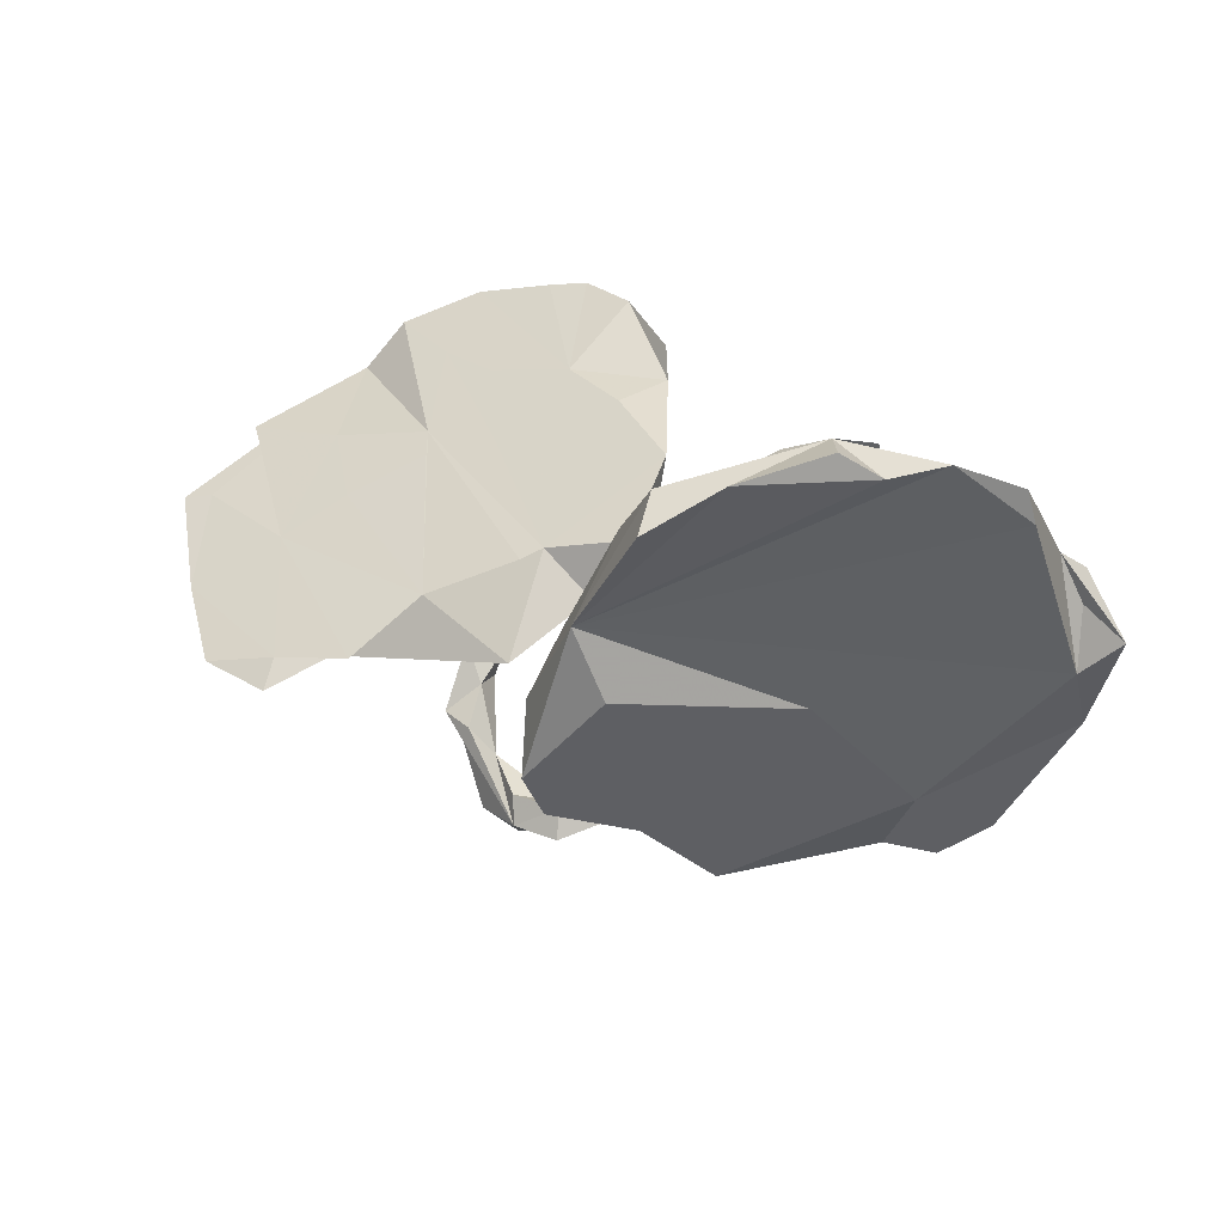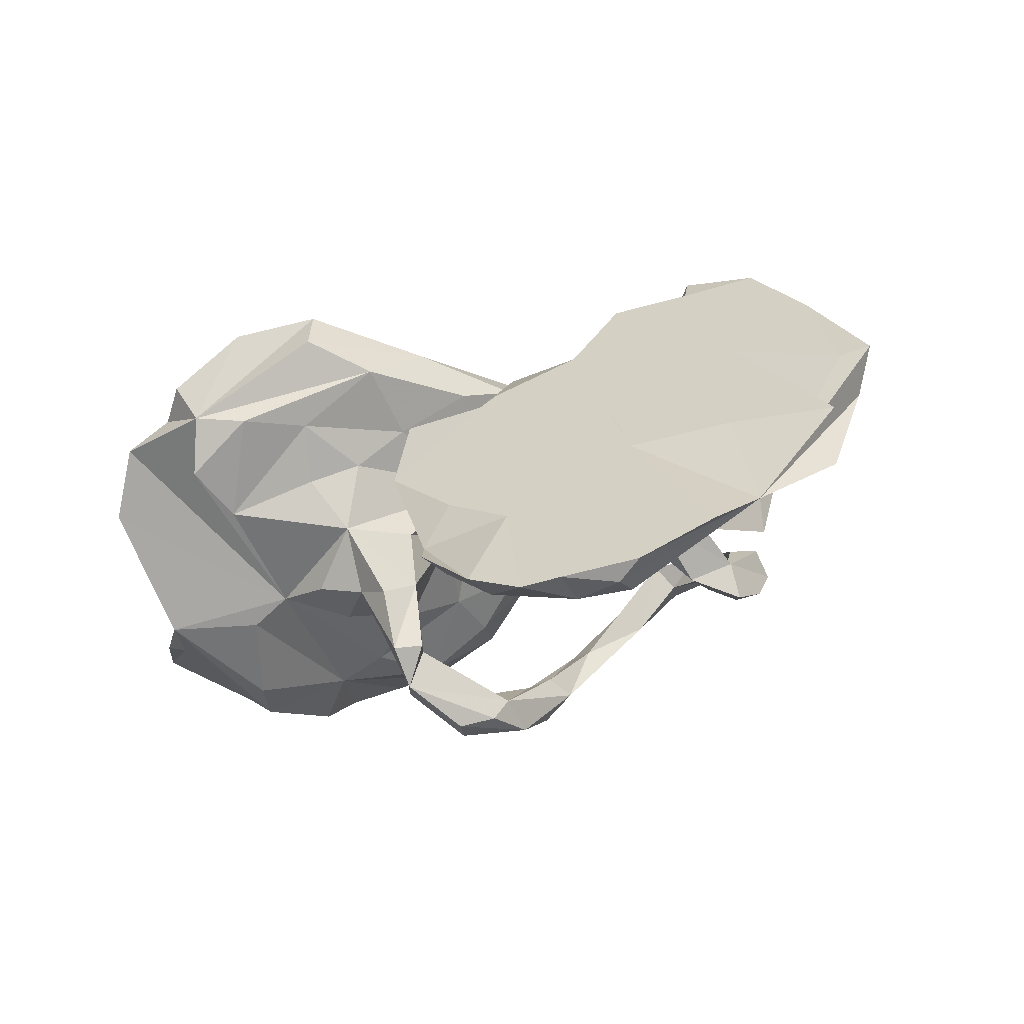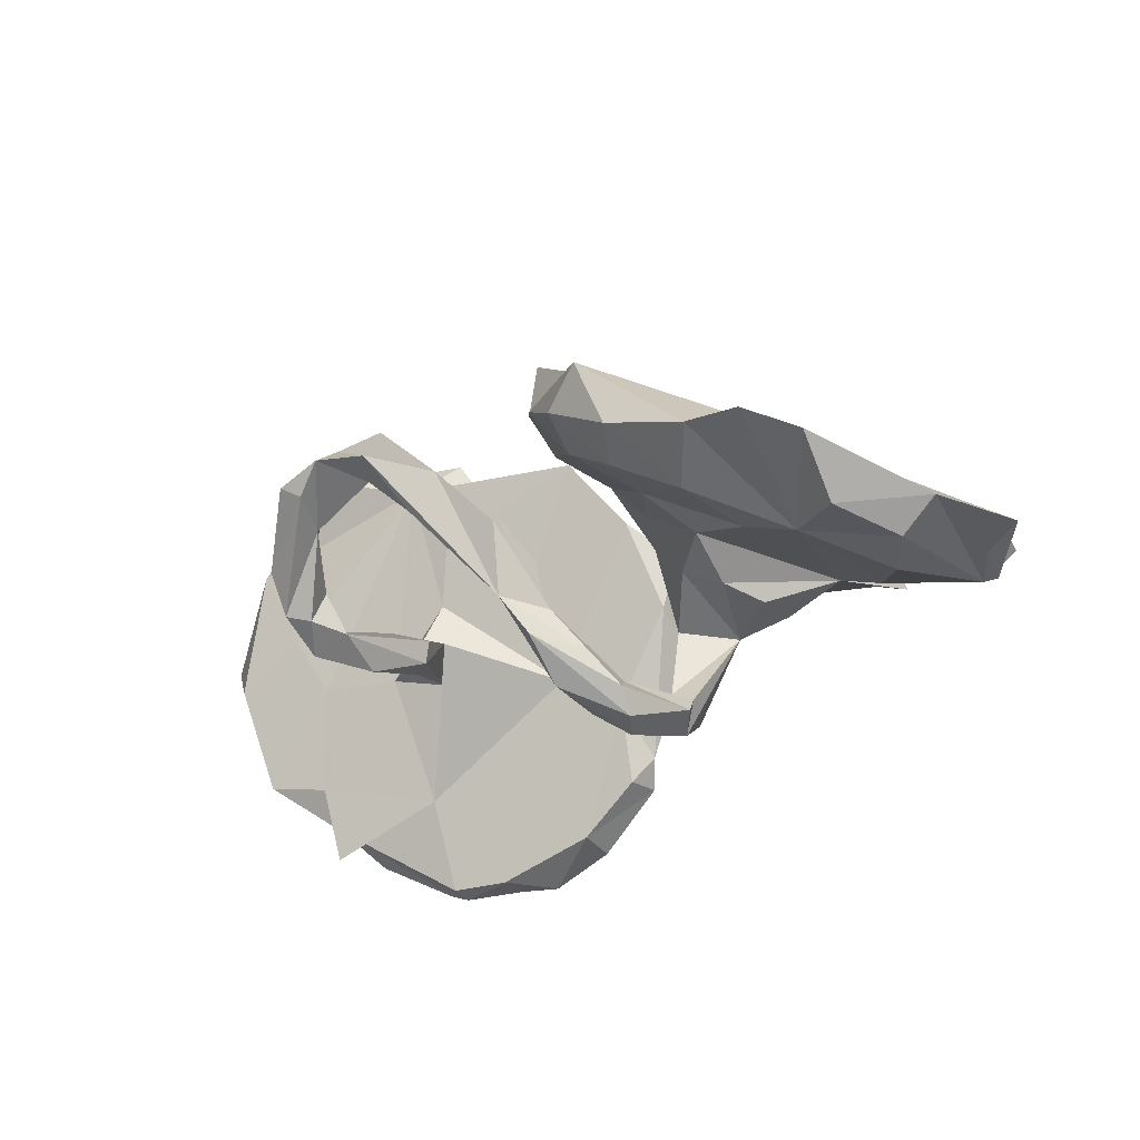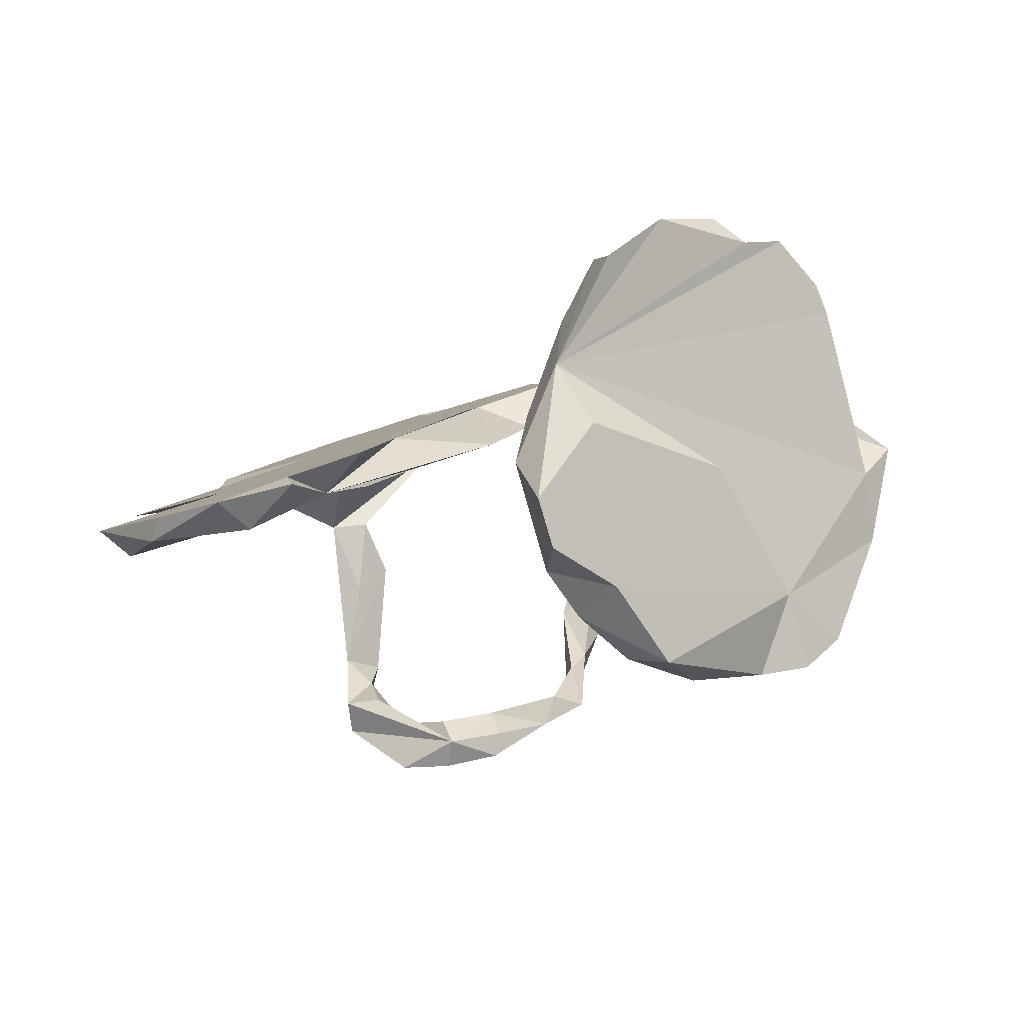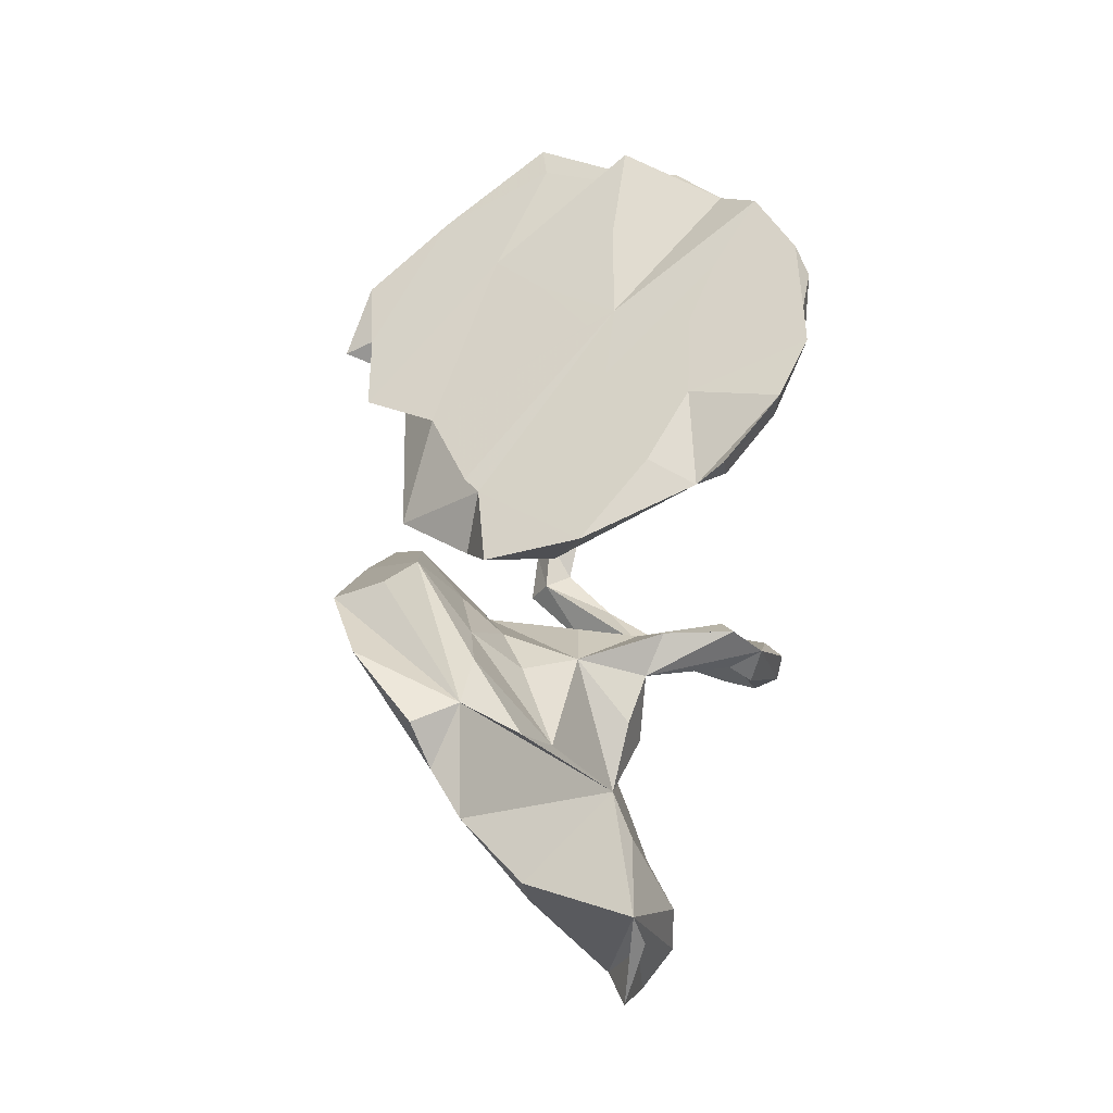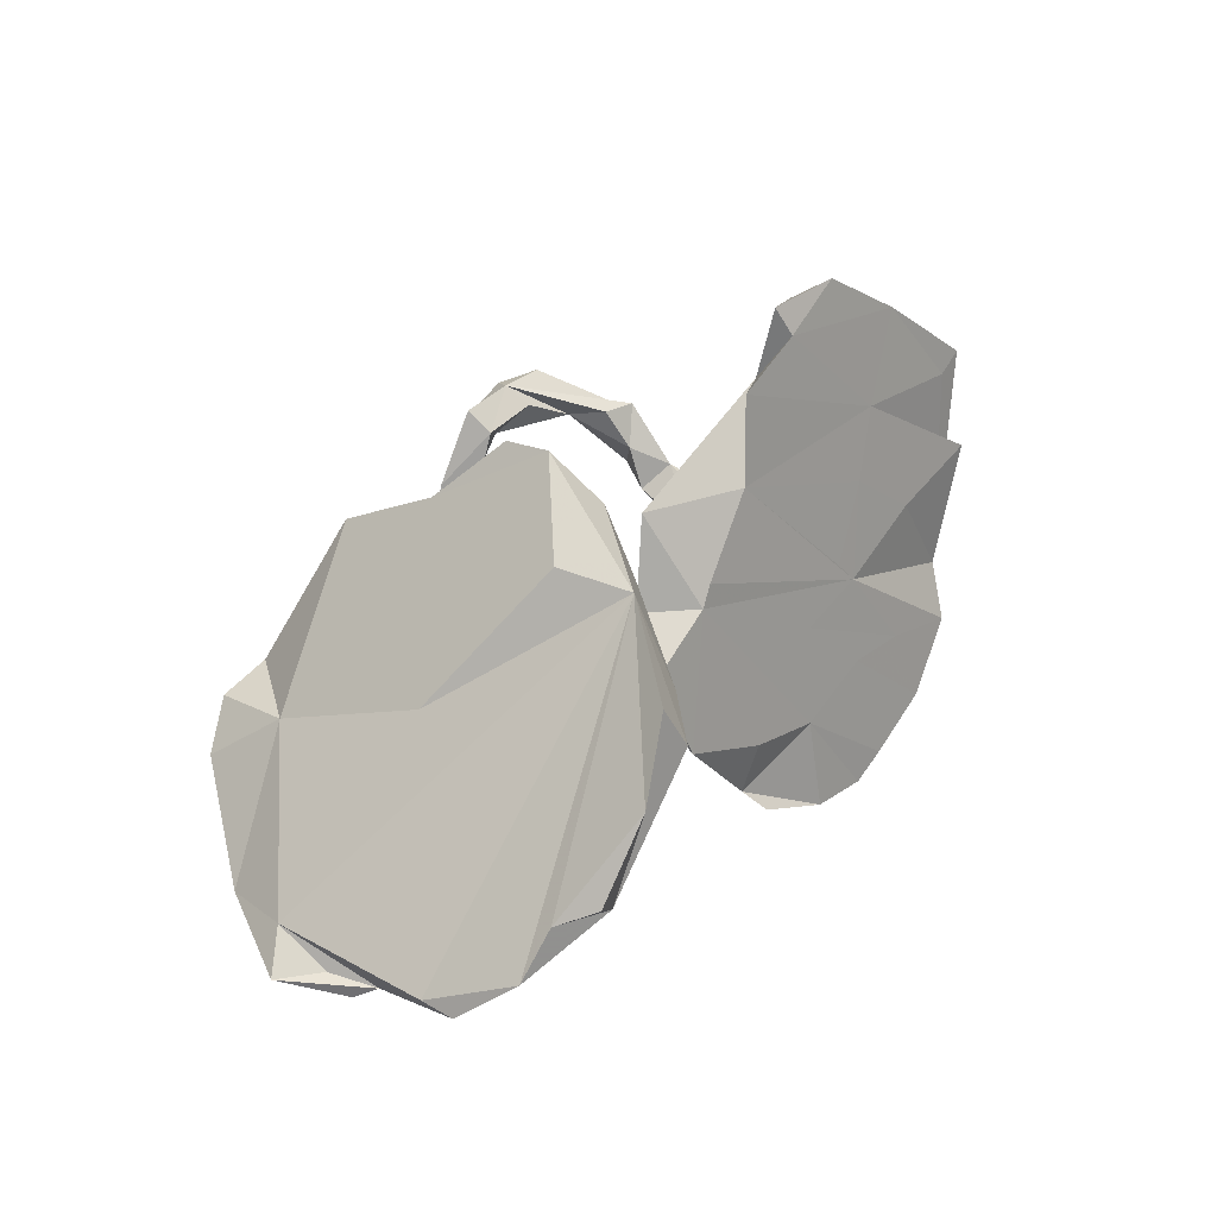
<metadata>
{"format":"obj","ext":"obj","renderer":"f3d","projection":"perspective","resolution":1024,"background":"white","views":[{"elev":31.1,"azim":28.6,"up":"+Y"},{"elev":-29.6,"azim":-145.4,"up":"+Z"},{"elev":-34.2,"azim":33.6,"up":"+Z"},{"elev":71.1,"azim":-6.9,"up":"+Z"},{"elev":69.4,"azim":93.0,"up":"+Y"},{"elev":54.4,"azim":137.8,"up":"+Z"}]}
</metadata>
<code>
v 0.5361 -0.1934 -0.2042
v 0.6567 -0.3871 -0.1566
v 0.572 -0.4512 -0.1167
v 0.4701 -0.4582 -0.1087
v 0.0561 -0.4092 -0.2838
v 0.6439 -0.2732 -0.238
v 0.09193 -0.3673 -0.3509
v 0.08014 -0.5031 -0.1888
v -0.008871 -0.5207 -0.05559
v -0.1244 -0.5854 -0.01229
v -0.0715 -0.5119 -0.1129
v 0.0217 -0.4346 -0.1787
v 0.3132 -0.4668 -0.04956
v 0.7104 -0.1441 -0.2562
v 0.3994 -0.3514 -0.1552
v 0.07986 -0.4626 -0.1654
v 0.1083 -0.3227 -0.2848
v -0.2242 -0.5995 0.009213
v 0.07304 -0.3538 -0.2619
v -0.21 -0.5581 0.04856
v 0.7834 -0.1562 -0.2037
v 0.2494 -0.4636 0.1182
v -0.2768 -0.5734 -0.03561
v -0.123 -0.5025 0.0256
v -0.3143 -0.5884 -0.01064
v -0.1126 -0.5542 0.05521
v 0.7817 -0.02014 -0.1367
v 0.08539 -0.2723 -0.4096
v 0.1773 -0.2015 -0.4028
v -0.3059 -0.4857 -0.04987
v 0.1467 -0.2642 -0.3496
v -0.155 -0.5277 -0.02362
v 0.2689 -0.3775 -0.06722
v 0.1392 -0.1088 -0.4466
v 0.5485 -0.3019 -0.05072
v -0.225 -0.5078 0.02278
v 0.07819 -0.1968 -0.3702
v 0.09385 -0.168 -0.4178
v 0.1686 -0.1612 -0.4422
v 0.7205 0.1787 -0.1732
v -0.4239 -0.4228 -0.163
v 0.4382 -0.2064 -0.166
v 0.1725 -0.4308 0.0572
v -0.4199 -0.4779 -0.09692
v 0.6545 -0.05246 -0.2515
v -0.4211 -0.4268 -0.05622
v 0.2603 -0.26 -0.05259
v -0.3806 -0.3987 -0.1756
v -0.4176 -0.3111 -0.1373
v 0.1514 -0.152 -0.3602
v -0.4203 -0.3372 -0.2071
v -0.3555 -0.4316 -0.03439
v 0.1748 0.02454 -0.3963
v -0.3541 -0.3244 -0.1746
v 0.1573 0.004397 -0.312
v 0.09705 -0.1001 0.1209
v -0.3689 -0.3764 -0.1057
v 0.4769 0.08938 -0.1293
v 0.1778 -0.1066 0.0169
v 0.1617 -0.348 0.02064
v 0.0771 -0.3543 0.1505
v 0.7602 0.1499 -0.1959
v 0.3185 -0.1648 -0.1078
v 0.1559 -0.3241 0.232
v 0.2034 0.003769 -0.3389
v 0.5608 0.08556 -0.1684
v 0.8499 0.04348 -0.1669
v 0.3105 -0.05737 -0.1548
v 0.216 -0.03098 -0.3815
v 0.2574 0.09454 -0.1797
v 0.163 0.09497 -0.3379
v 0.03763 -0.2049 0.1551
v 0.1312 0.04291 -0.3194
v 0.3572 0.01337 -0.1758
v 0.2337 -0.07285 -0.111
v -0.3247 -0.1188 -0.1425
v -0.3129 -0.126 -0.09874
v 0.01946 -0.2706 0.22
v 0.1602 0.03202 -0.1626
v 0.3545 0.1149 -0.152
v 0.03148 -0.2616 0.3433
v -0.37 -0.2228 -0.1995
v 0.1803 0.1155 -0.2089
v 0.416 -0.05513 0.1225
v -0.4144 -0.03561 -0.04211
v 0.2521 0.1579 -0.05426
v 0.16 0.05397 -0.05086
v 0.01312 -0.1693 0.3843
v 0.73 0.3185 0.004176
v -0.3731 -0.1674 -0.08151
v -0.01884 -0.06279 0.3104
v -0.3755 -0.08173 -0.1322
v -0.3449 -0.03497 -0.04577
v -0.08599 0.2531 -0.3075
v -0.07188 0.1931 -0.1639
v -0.1776 0.14 -0.1007
v -0.3866 0.2475 -0.4473
v 0.05763 0.151 -0.00258
v -0.2023 0.2651 -0.3918
v -0.4909 0.2232 -0.4474
v -0.04942 0.2804 -0.2521
v -0.1749 0.03798 0.1292
v 0.02021 0.05859 0.2513
v 0.02551 0.06738 0.1646
v -0.4115 0.05561 -0.07446
v -0.4938 0.1459 -0.278
v 0.1465 -0.005533 0.3364
v -0.7203 0.1374 -0.2884
v 0.2986 0.2307 0.0422
v -0.07716 0.3224 -0.2975
v -0.5209 0.03204 -0.04065
v -0.4905 0.267 -0.451
v 0.7158 0.384 0.01633
v -0.2312 -0.02477 0.2353
v -0.7203 0.06715 -0.2191
v -0.3863 0.008744 0.08176
v 0.2165 0.1734 0.08264
v -0.4031 -0.08635 0.3222
v 0.4553 0.2973 -0.01902
v -0.6712 -0.006397 -0.03188
v -0.323 -0.06546 0.2782
v 0.05466 0.2507 -0.04687
v -0.06001 -0.01278 0.2972
v -0.7112 -0.06095 0.06741
v -0.2046 0.3448 -0.3937
v -0.2396 0.267 -0.2326
v -0.3196 0.3389 -0.4422
v -0.3968 0.321 -0.4359
v 0.1341 0.1266 0.1638
v -0.831 0.03126 -0.1995
v -0.1002 0.2673 -0.1622
v 0.07651 0.1753 0.1263
v -0.557 -0.1578 0.3614
v -0.7192 0.1284 -0.3552
v -0.5423 0.2811 -0.4232
v -0.4058 0.2276 -0.2316
v -0.07545 0.1308 0.1481
v 0.08701 0.1271 0.343
v -0.1066 0.114 0.1761
v -0.3096 0.1809 -0.07976
v -0.5284 0.2187 -0.2754
v -0.4556 0.1521 -0.09002
v -0.8523 -0.06056 -0.004945
v -0.6708 0.219 -0.3499
v -0.6821 -0.1512 0.281
v -0.1094 0.01327 0.396
v -0.4285 0.1354 -0.03945
v -0.256 0.04152 0.2518
v -0.6505 0.1018 -0.07924
v -0.5412 0.06753 0.0543
v 0.6295 0.4531 0.1216
v 0.2598 0.3039 0.1323
v -0.8521 0.06285 -0.09704
v -0.6248 0.004726 0.1496
v -0.3213 -0.03189 0.3878
v -0.9013 -0.02293 0.07247
v -0.4722 -0.07001 0.395
v -0.46 -0.1054 0.4487
v -0.8439 -0.006888 0.06207
v -0.7702 -0.1127 0.2254
v -0.7492 -0.07591 0.2634
v -0.6108 -0.1116 0.4106
v 0.4704 0.4102 0.0313
v 0.3413 0.4078 0.1196
v 0.5434 0.432 0.177
v 0.4342 0.4564 0.1346
v 0.1188 0.265 0.2395
v 0.2003 0.3789 0.2852
v 0.222 0.3421 0.3736
v 0.1872 0.3291 0.4058
v 0.4782 0.4788 0.2134
v 0.3492 0.4388 0.3211
f 156 143 160
f 124 160 143
f 108 143 156
f 148 147 150
f 142 150 147
f 154 148 150
f 142 147 148
f 130 143 108
f 159 108 156
f 149 108 153
f 154 153 108
f 154 149 153
f 142 108 149
f 144 108 142
f 150 142 149
f 161 159 156
f 154 108 159
f 161 154 159
f 161 156 160
f 154 150 149
f 162 161 160
f 161 157 154
f 155 154 157
f 162 157 161
f 155 148 154
f 118 133 160
f 162 160 133
f 118 155 157
f 118 148 155
f 158 162 133
f 33 13 43
f 22 43 13
f 60 33 43
f 15 13 33
f 42 1 15
f 4 15 1
f 47 42 15
f 58 1 42
f 13 15 4
f 47 15 33
f 12 9 16
f 5 16 9
f 10 9 20
f 26 20 9
f 5 9 10
f 18 10 20
f 32 10 18
f 17 16 5
f 31 17 5
f 19 16 17
f 19 12 16
f 24 9 12
f 11 5 10
f 32 11 10
f 12 5 11
f 24 11 32
f 30 32 18
f 7 31 5
f 50 17 31
f 29 31 7
f 5 12 19
f 37 5 19
f 28 7 5
f 24 12 11
f 37 28 5
f 39 7 28
f 21 35 2
f 3 2 35
f 6 21 2
f 27 35 21
f 1 6 2
f 14 21 6
f 3 1 2
f 4 1 3
f 4 3 35
f 22 4 35
f 64 22 35
f 22 13 4
f 114 96 102
f 104 102 96
f 85 96 116
f 114 116 96
f 111 85 116
f 93 96 85
f 106 96 93
f 90 93 85
f 76 93 77
f 49 77 93
f 105 85 111
f 118 111 116
f 101 95 94
f 99 94 95
f 110 101 94
f 98 95 101
f 98 96 95
f 99 95 96
f 105 106 93
f 92 85 105
f 105 76 92
f 82 92 76
f 93 76 105
f 49 85 92
f 106 105 111
f 49 90 85
f 99 110 94
f 125 101 110
f 97 99 96
f 97 96 106
f 115 106 111
f 125 110 99
f 127 99 97
f 128 127 97
f 125 99 127
f 100 97 106
f 112 97 100
f 108 112 100
f 128 97 112
f 108 100 106
f 54 76 77
f 108 134 115
f 106 115 134
f 130 108 115
f 151 89 113
f 40 113 89
f 40 58 113
f 151 113 58
f 158 157 162
f 118 158 133
f 157 158 118
f 123 137 148
f 139 148 137
f 167 129 103
f 56 103 129
f 138 167 103
f 152 129 167
f 117 129 152
f 164 152 167
f 164 163 119
f 58 119 163
f 152 164 119
f 166 163 164
f 123 148 118
f 91 138 103
f 168 167 138
f 107 84 138
f 35 138 84
f 64 84 107
f 138 88 107
f 64 107 88
f 91 88 138
f 103 56 91
f 72 91 56
f 117 56 129
f 137 123 104
f 102 104 123
f 132 137 104
f 86 117 109
f 152 109 117
f 119 86 109
f 117 86 56
f 87 56 86
f 96 98 104
f 132 104 98
f 122 132 98
f 114 102 123
f 118 114 123
f 122 98 101
f 27 40 89
f 81 88 91
f 135 126 128
f 127 128 126
f 112 135 128
f 136 126 135
f 141 144 142
f 135 144 141
f 140 141 142
f 125 127 126
f 101 125 126
f 130 115 120
f 111 120 115
f 143 130 120
f 124 143 120
f 135 141 136
f 140 136 141
f 135 108 144
f 108 135 112
f 108 106 134
f 142 148 139
f 172 138 165
f 151 165 138
f 89 151 138
f 166 165 151
f 166 151 58
f 166 164 167
f 168 166 167
f 169 166 168
f 169 168 138
f 58 163 166
f 165 166 171
f 172 171 166
f 172 169 138
f 166 169 172
f 171 172 165
f 142 139 137
f 114 118 121
f 116 121 118
f 137 122 131
f 101 131 122
f 132 122 137
f 140 142 137
f 121 116 114
f 126 137 131
f 101 126 131
f 140 137 126
f 138 27 89
f 62 40 27
f 35 84 64
f 81 64 88
f 78 81 91
f 86 119 58
f 80 86 58
f 70 86 80
f 83 86 70
f 74 70 80
f 59 56 87
f 79 87 86
f 79 59 87
f 79 86 83
f 49 93 90
f 136 140 126
f 50 31 29
f 69 50 29
f 20 44 25
f 23 25 44
f 18 20 25
f 46 44 20
f 41 30 23
f 18 23 30
f 14 1 45
f 66 45 1
f 61 43 22
f 40 21 14
f 67 27 21
f 49 41 44
f 23 44 41
f 46 49 44
f 51 41 49
f 48 30 41
f 52 46 20
f 51 48 41
f 57 30 48
f 28 37 38
f 53 38 37
f 50 37 17
f 19 17 37
f 55 37 50
f 53 34 38
f 28 38 34
f 55 53 37
f 69 29 39
f 7 39 29
f 53 69 39
f 18 25 23
f 65 50 69
f 20 30 52
f 57 52 30
f 32 30 36
f 20 36 30
f 36 20 24
f 26 24 20
f 32 36 24
f 63 42 47
f 59 63 47
f 58 42 63
f 45 40 14
f 67 21 40
f 66 40 45
f 61 22 64
f 120 111 118
f 124 118 160
f 124 120 118
f 79 70 75
f 68 75 70
f 59 79 75
f 55 70 79
f 68 70 74
f 58 74 80
f 65 70 55
f 53 70 65
f 73 55 79
f 53 71 70
f 83 70 71
f 79 83 71
f 73 79 71
f 53 73 71
f 53 55 73
f 54 77 49
f 82 49 92
f 51 49 82
f 27 67 62
f 40 62 67
f 27 138 35
f 78 64 81
f 78 61 64
f 72 61 78
f 91 72 78
f 60 61 72
f 58 40 66
f 66 1 58
f 59 47 56
f 60 56 47
f 75 68 63
f 58 63 68
f 59 75 63
f 58 68 74
f 69 53 65
f 50 65 55
f 39 34 53
f 61 60 43
f 54 48 51
f 57 48 54
f 82 54 51
f 76 54 82
f 57 49 46
f 46 52 57
f 49 57 54
f 28 34 39
f 56 60 72
f 33 60 47
f 152 119 109
f 6 1 14
f 24 26 9

</code>
